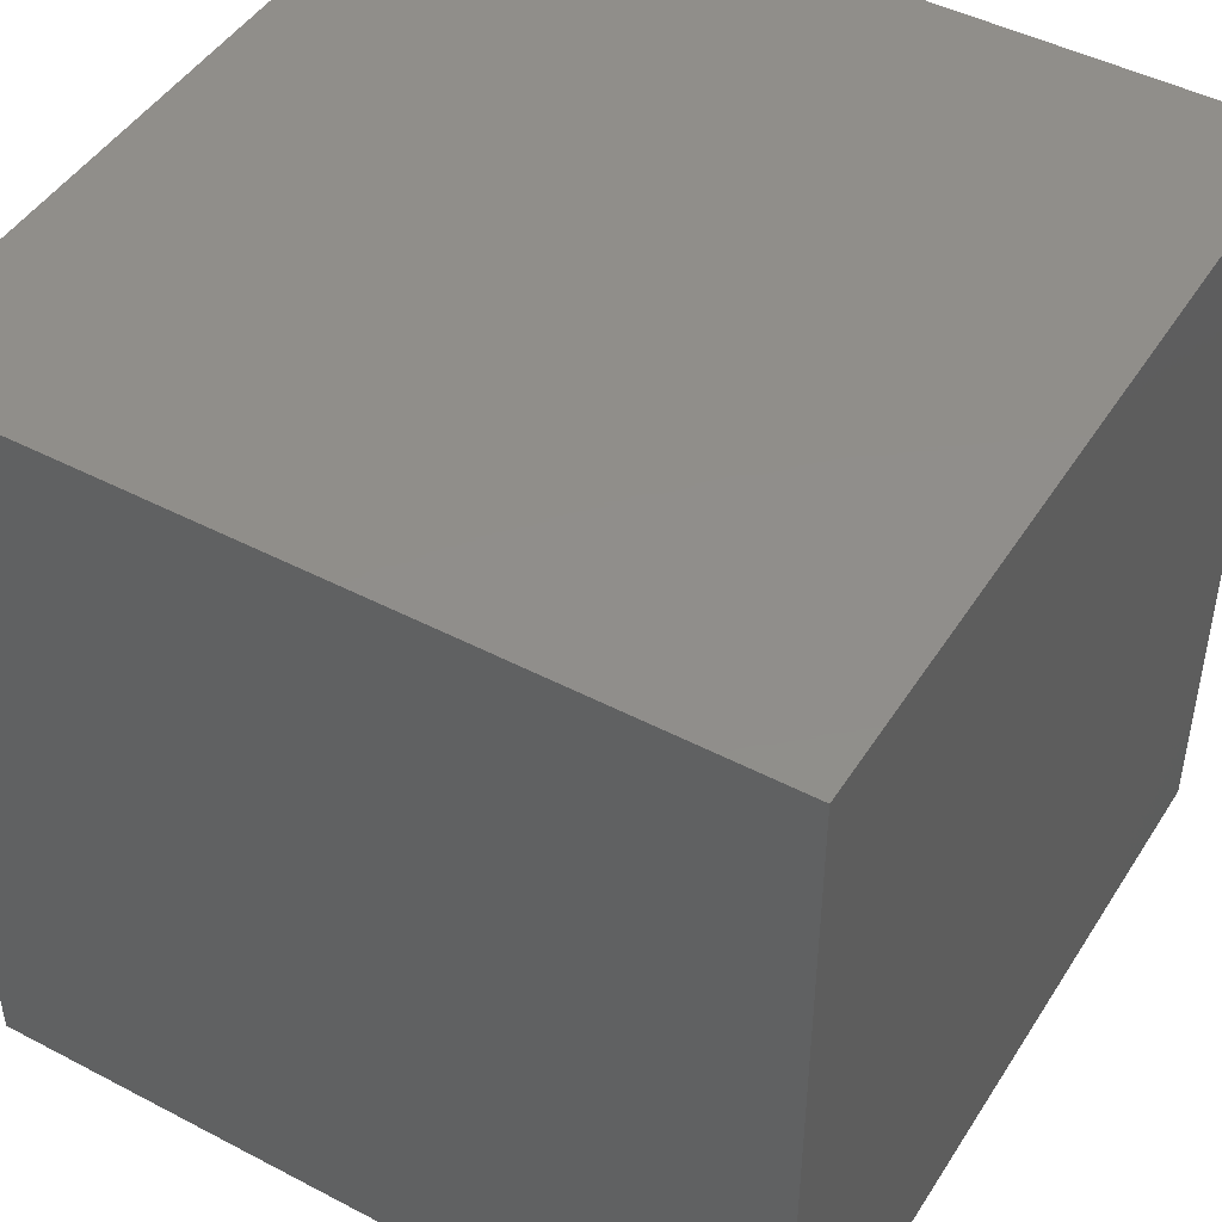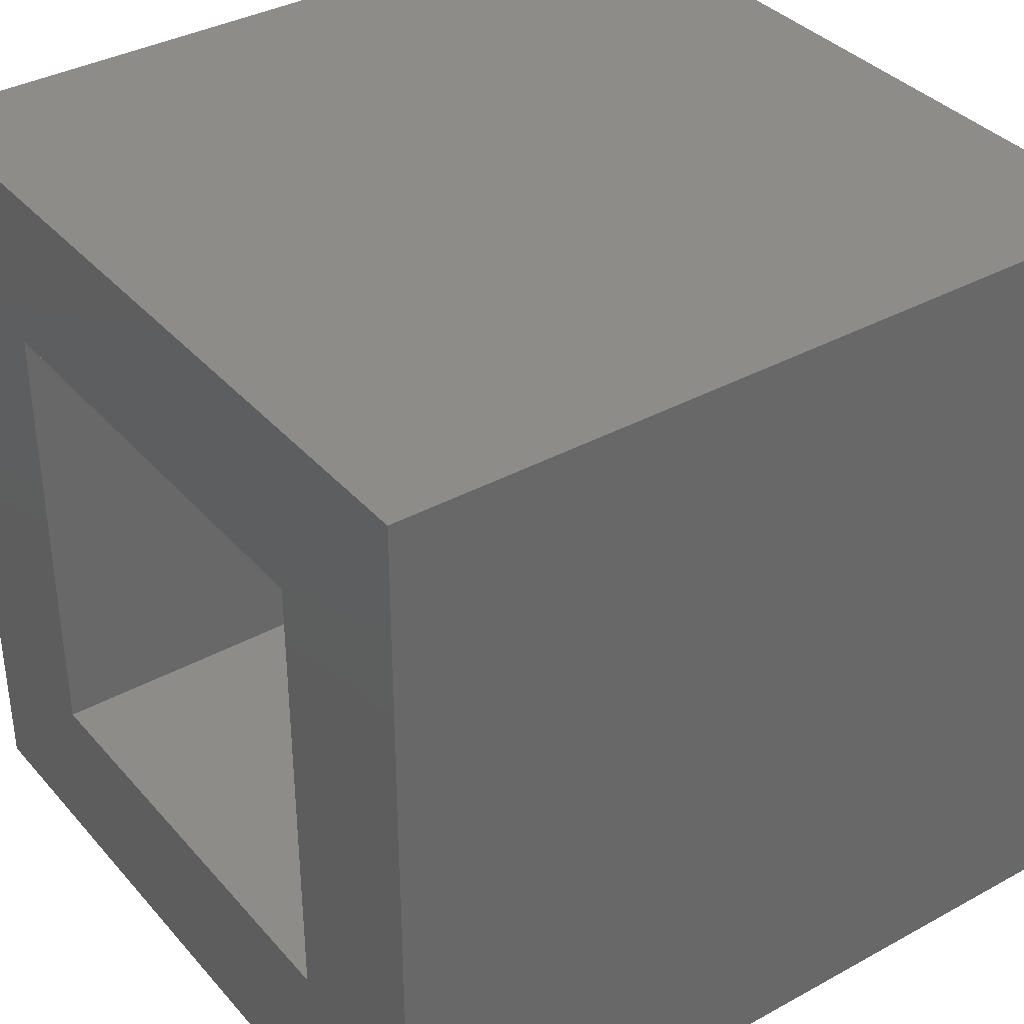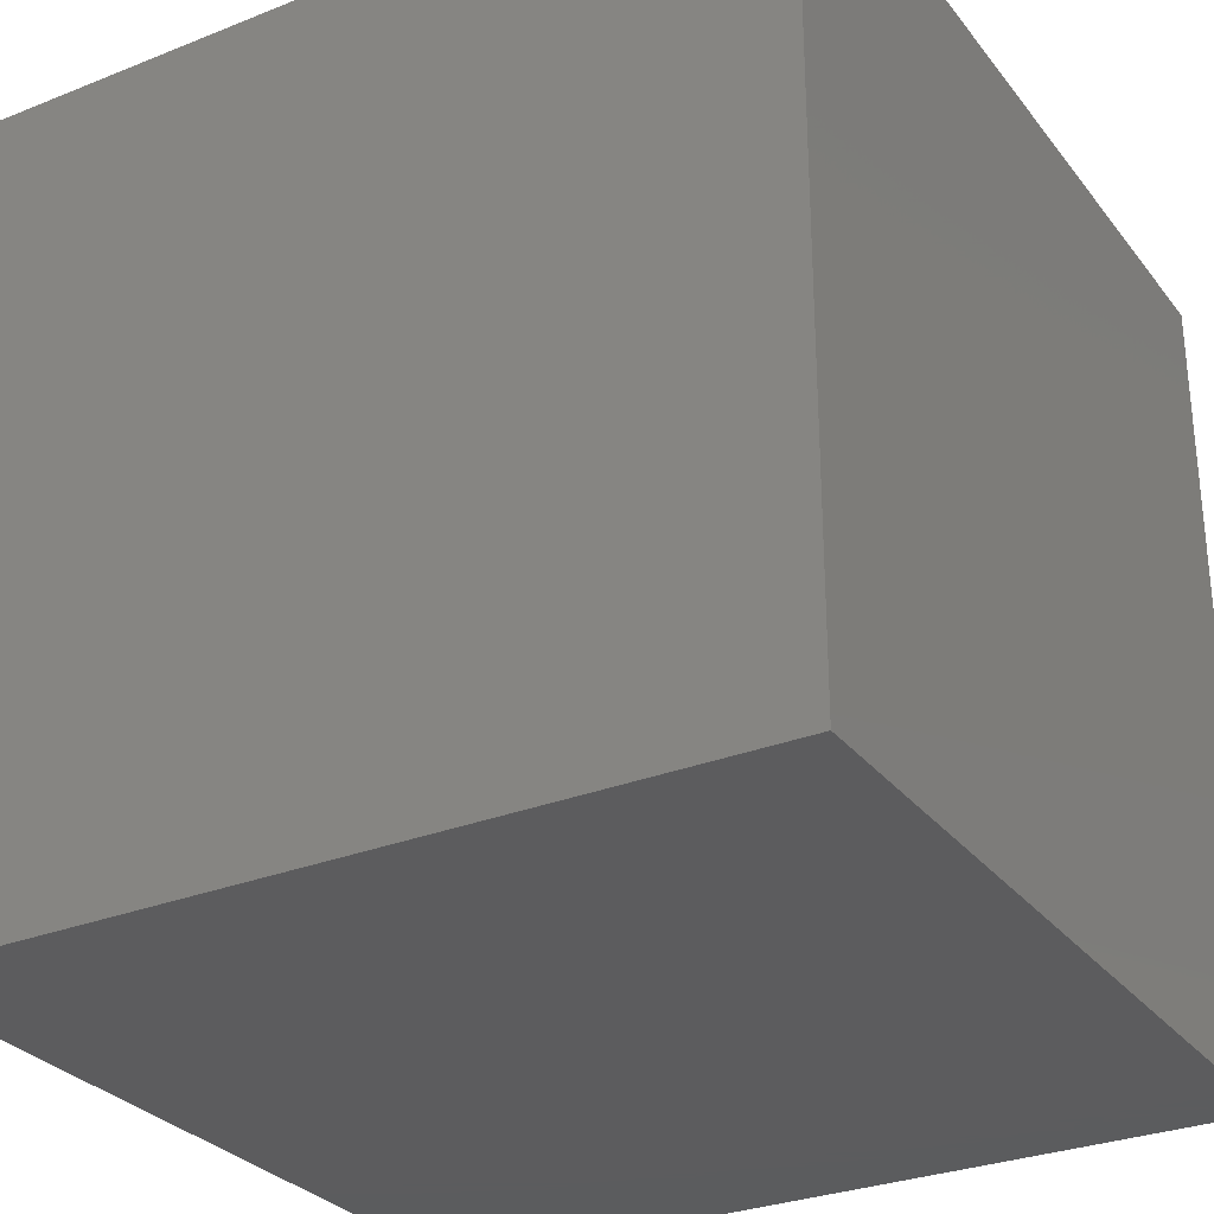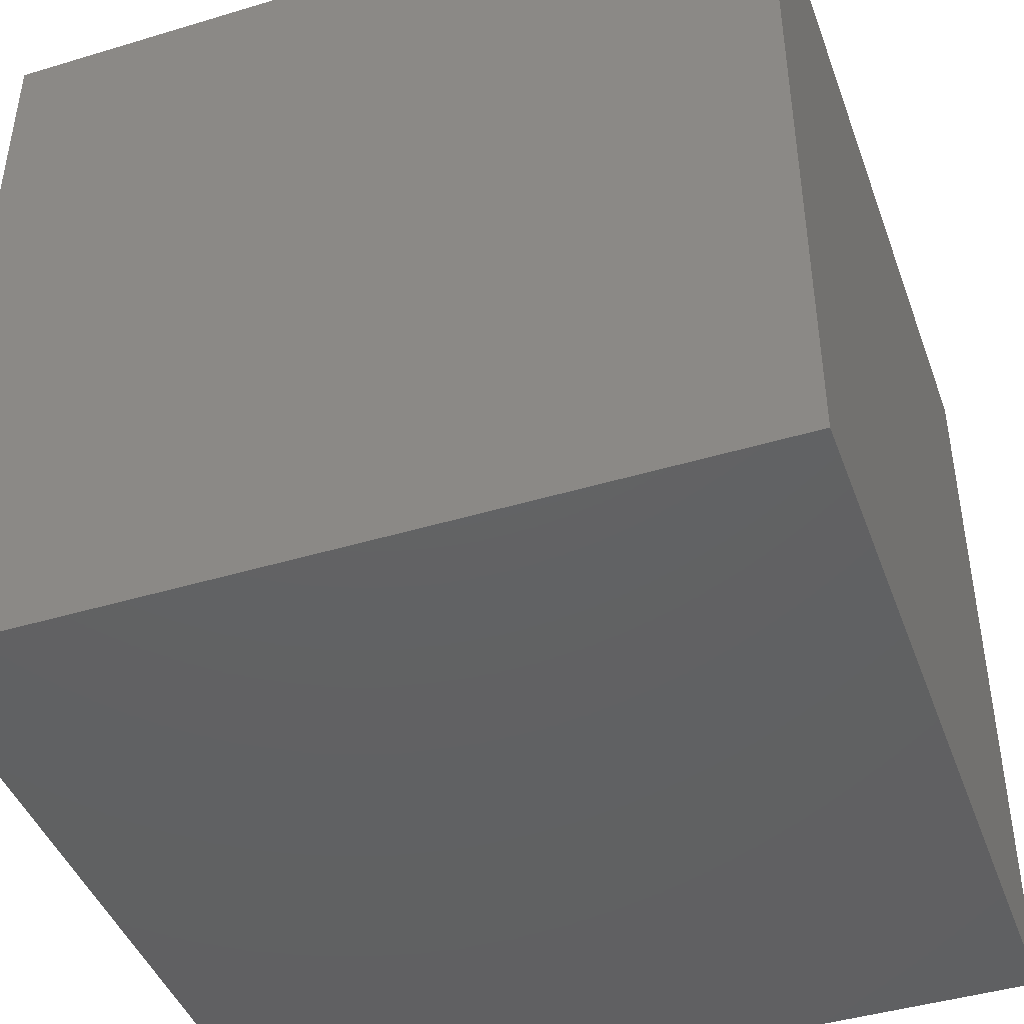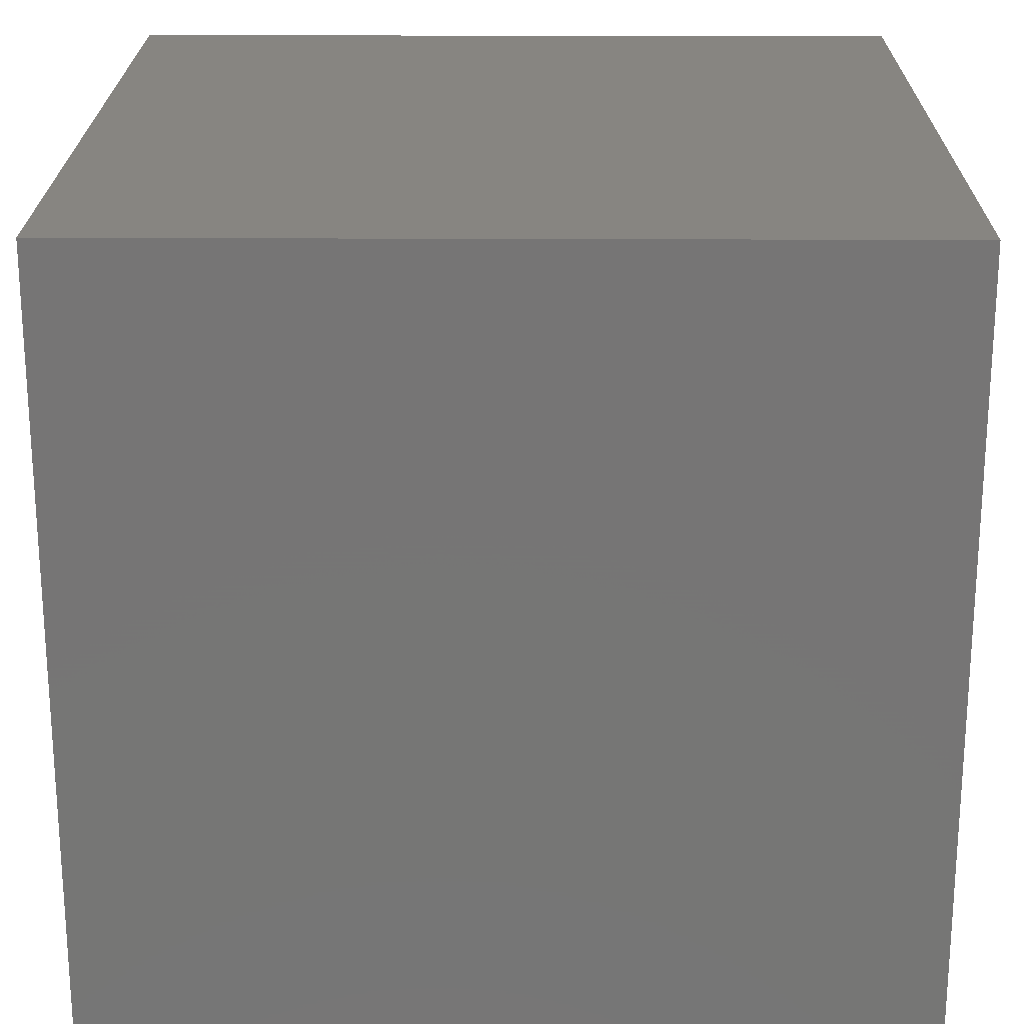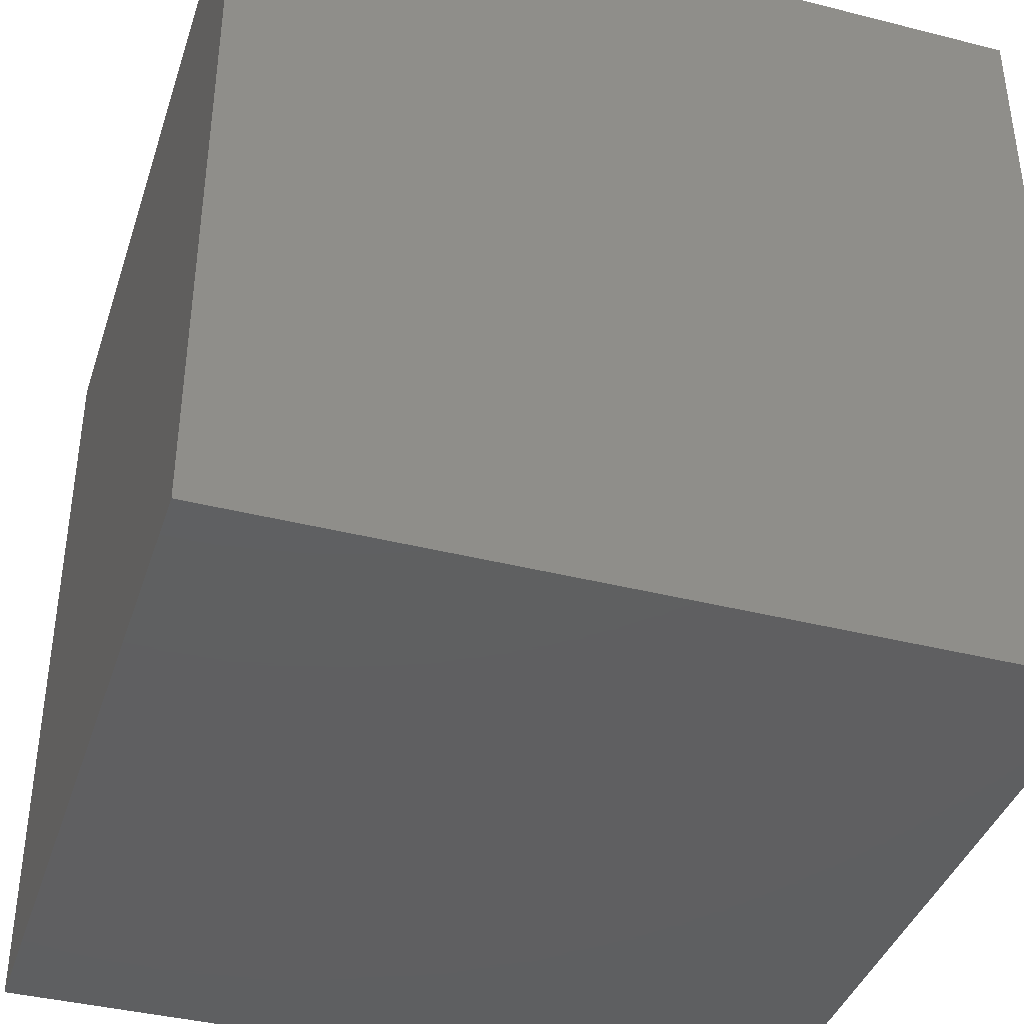
<metadata>
{"format":"stl","ext":"stl","renderer":"f3d","projection":"perspective","resolution":1024,"background":"white","views":[{"elev":46.5,"azim":-149.2,"up":"+Y"},{"elev":36.5,"azim":54.5,"up":"+Y"},{"elev":-29.5,"azim":120.4,"up":"+Y"},{"elev":-43.8,"azim":109.5,"up":"+Y"},{"elev":21.9,"azim":-179.5,"up":"+Y"},{"elev":-39.5,"azim":-107.5,"up":"+Z"}]}
</metadata>
<code>
# stl→obj: 16 verts, 28 faces
v 10 0 10
v 10 10 0
v 10 10 10
v 10 0 0
v 7.899 7.899 10
v 2.101 7.899 10
v 0 10 10
v 2.101 2.101 10
v 7.899 2.101 10
v 0 0 10
v 2.101 7.899 1
v 7.899 2.101 1
v 7.899 7.899 1
v 2.101 2.101 1
v 0 0 0
v 0 10 0
f 1 2 3
f 2 1 4
f 3 5 1
f 3 6 5
f 6 7 8
f 7 6 3
f 9 1 5
f 8 1 9
f 8 10 1
f 10 8 7
f 11 12 13
f 12 11 14
f 15 7 16
f 7 15 10
f 2 7 3
f 7 2 16
f 15 1 10
f 1 15 4
f 8 11 6
f 11 8 14
f 11 5 6
f 5 11 13
f 12 5 13
f 5 12 9
f 12 8 9
f 8 12 14
f 15 2 4
f 2 15 16

</code>
